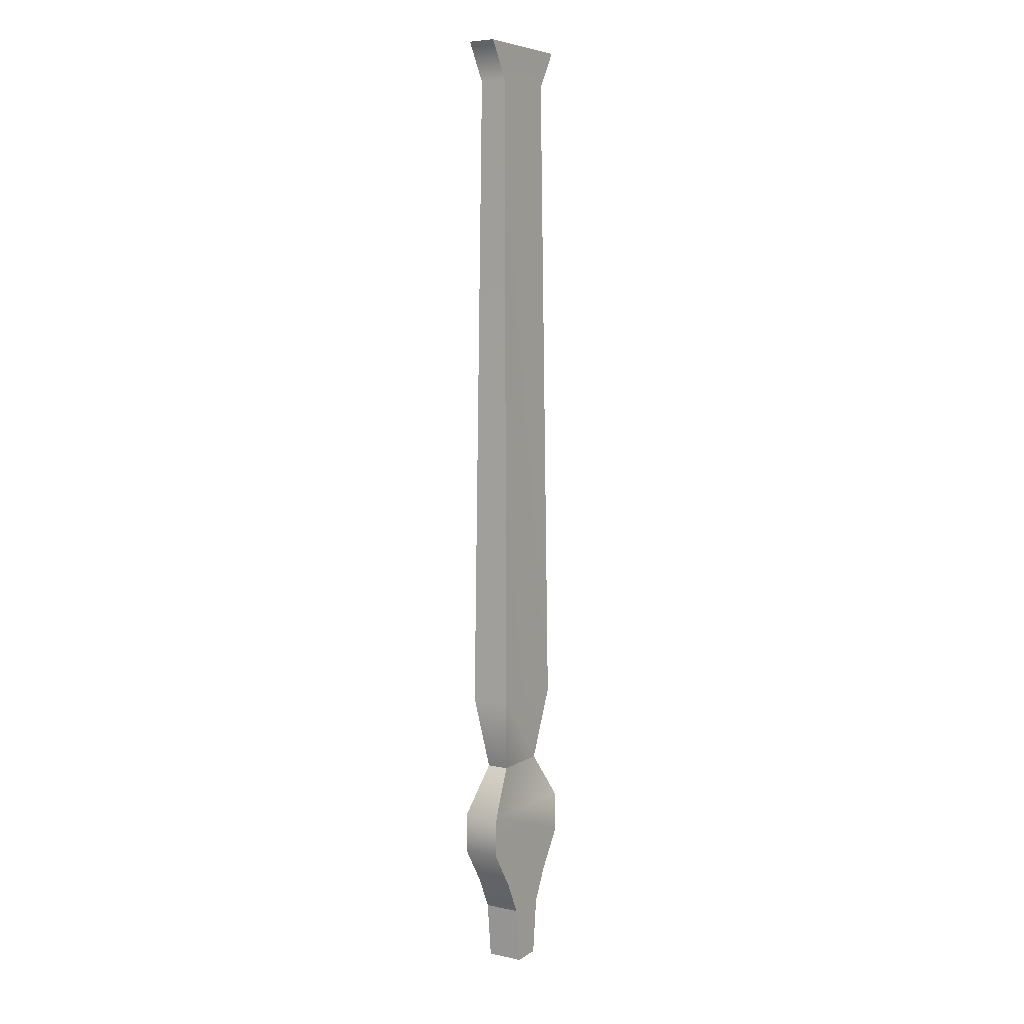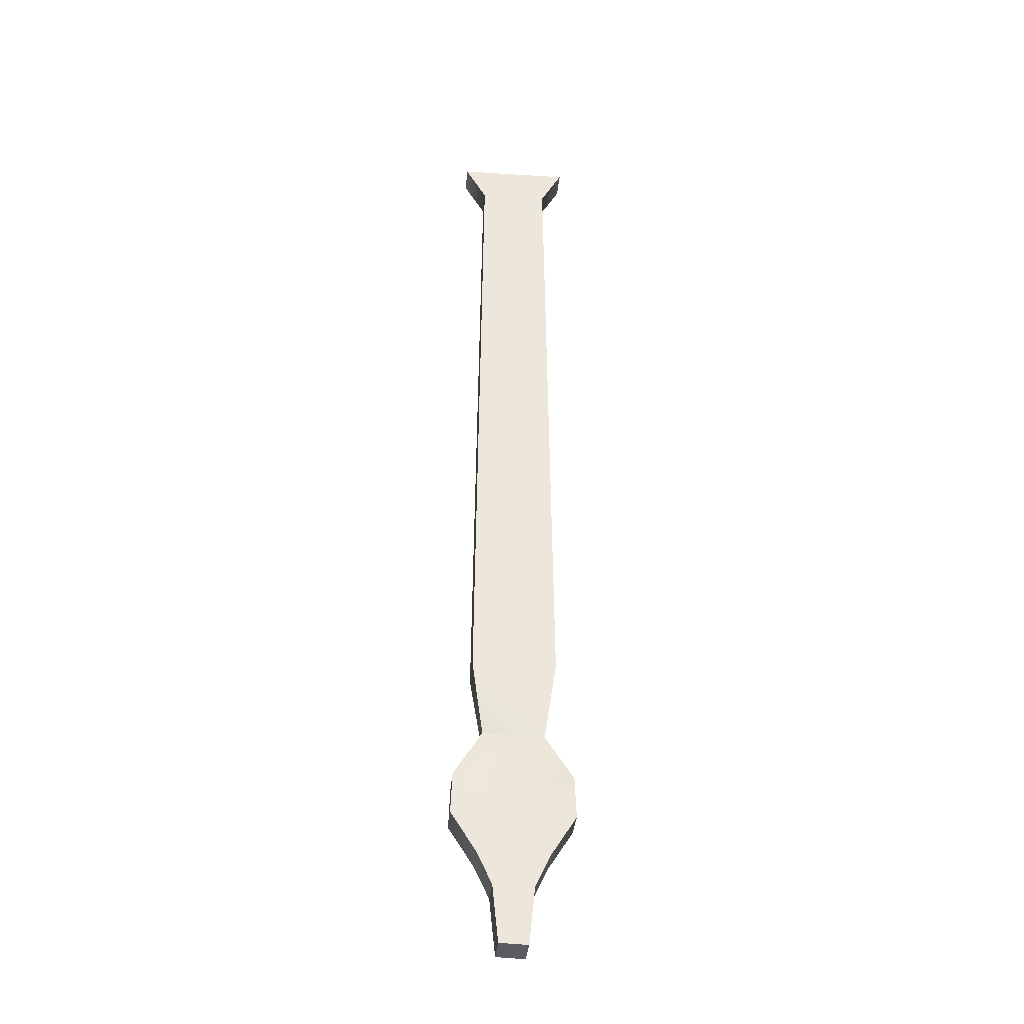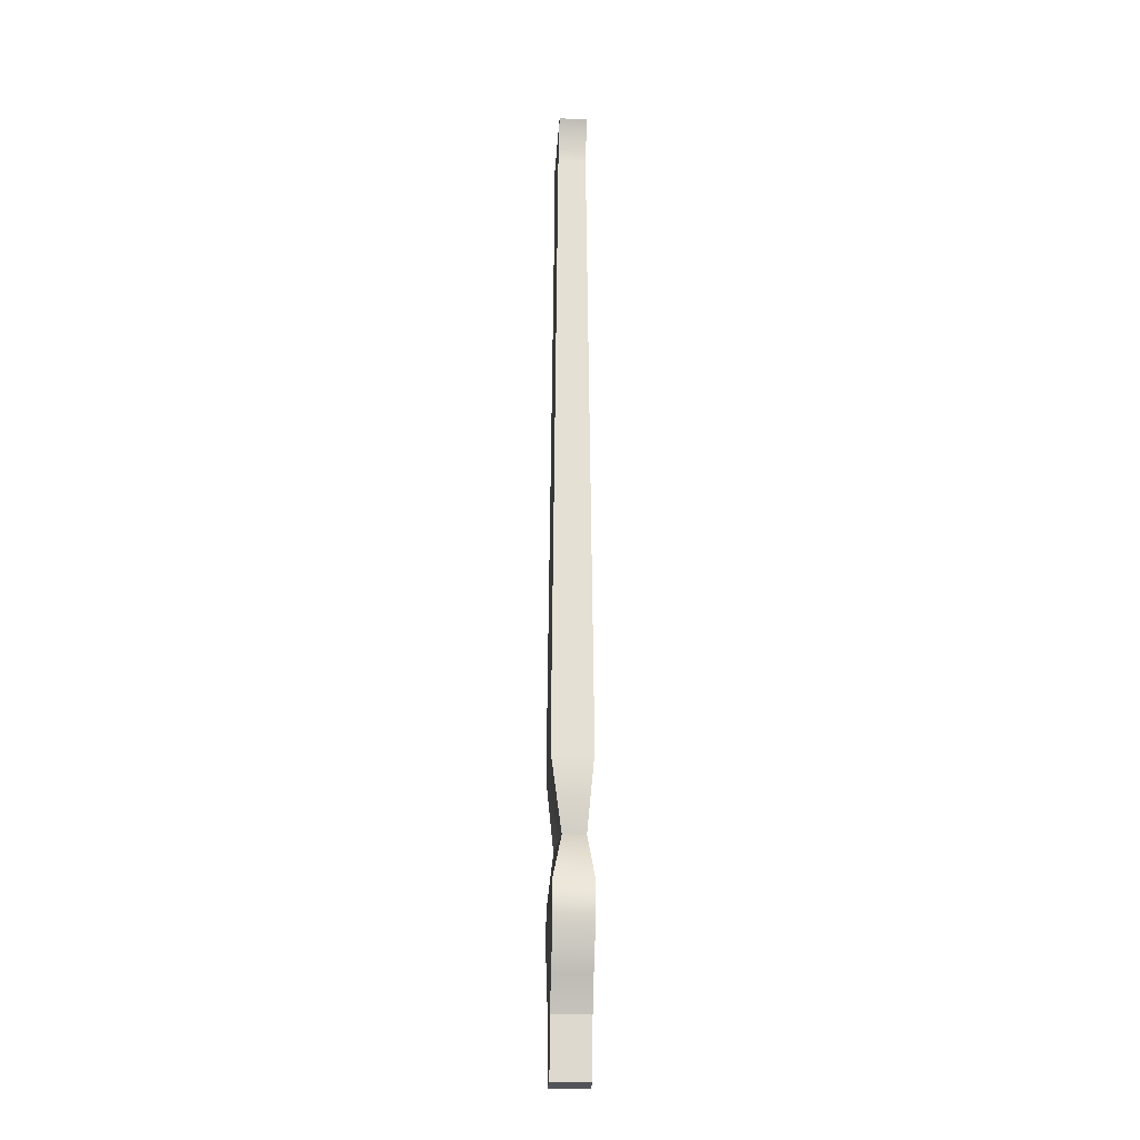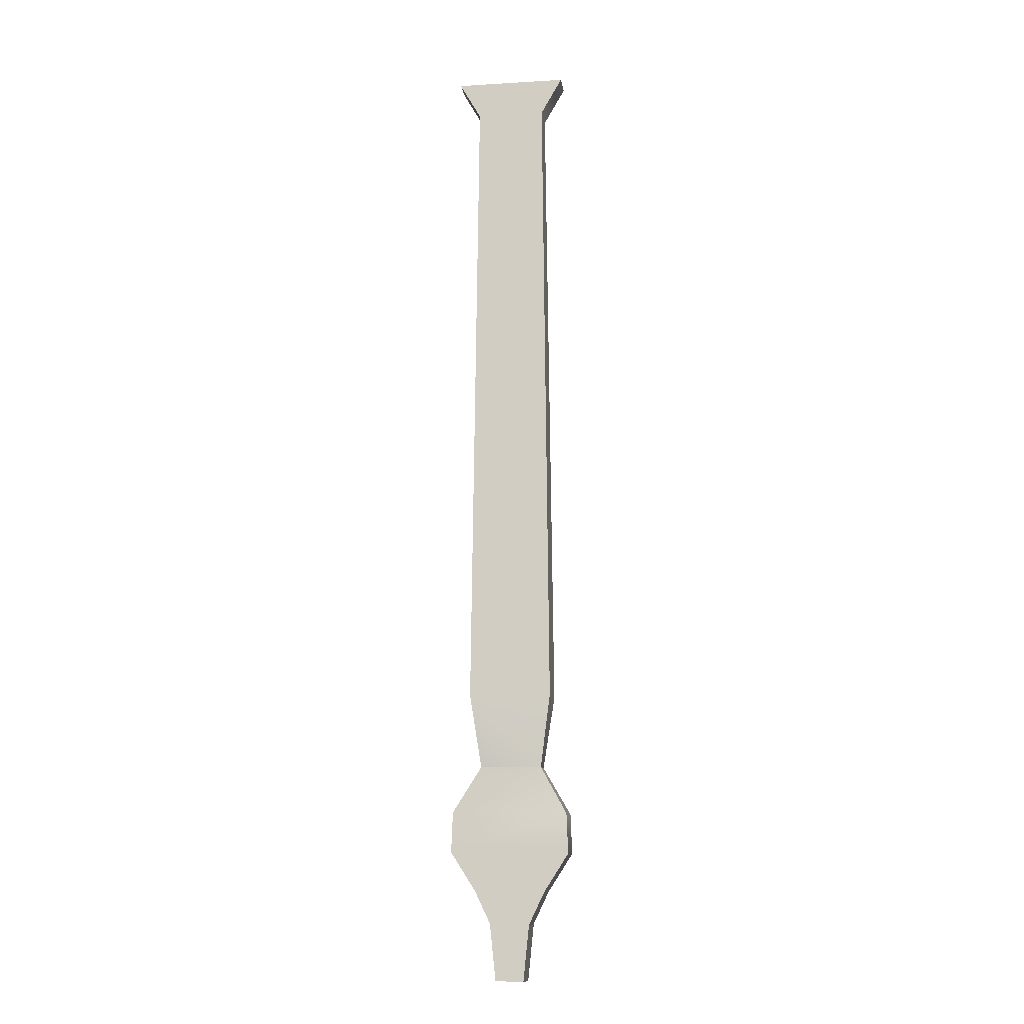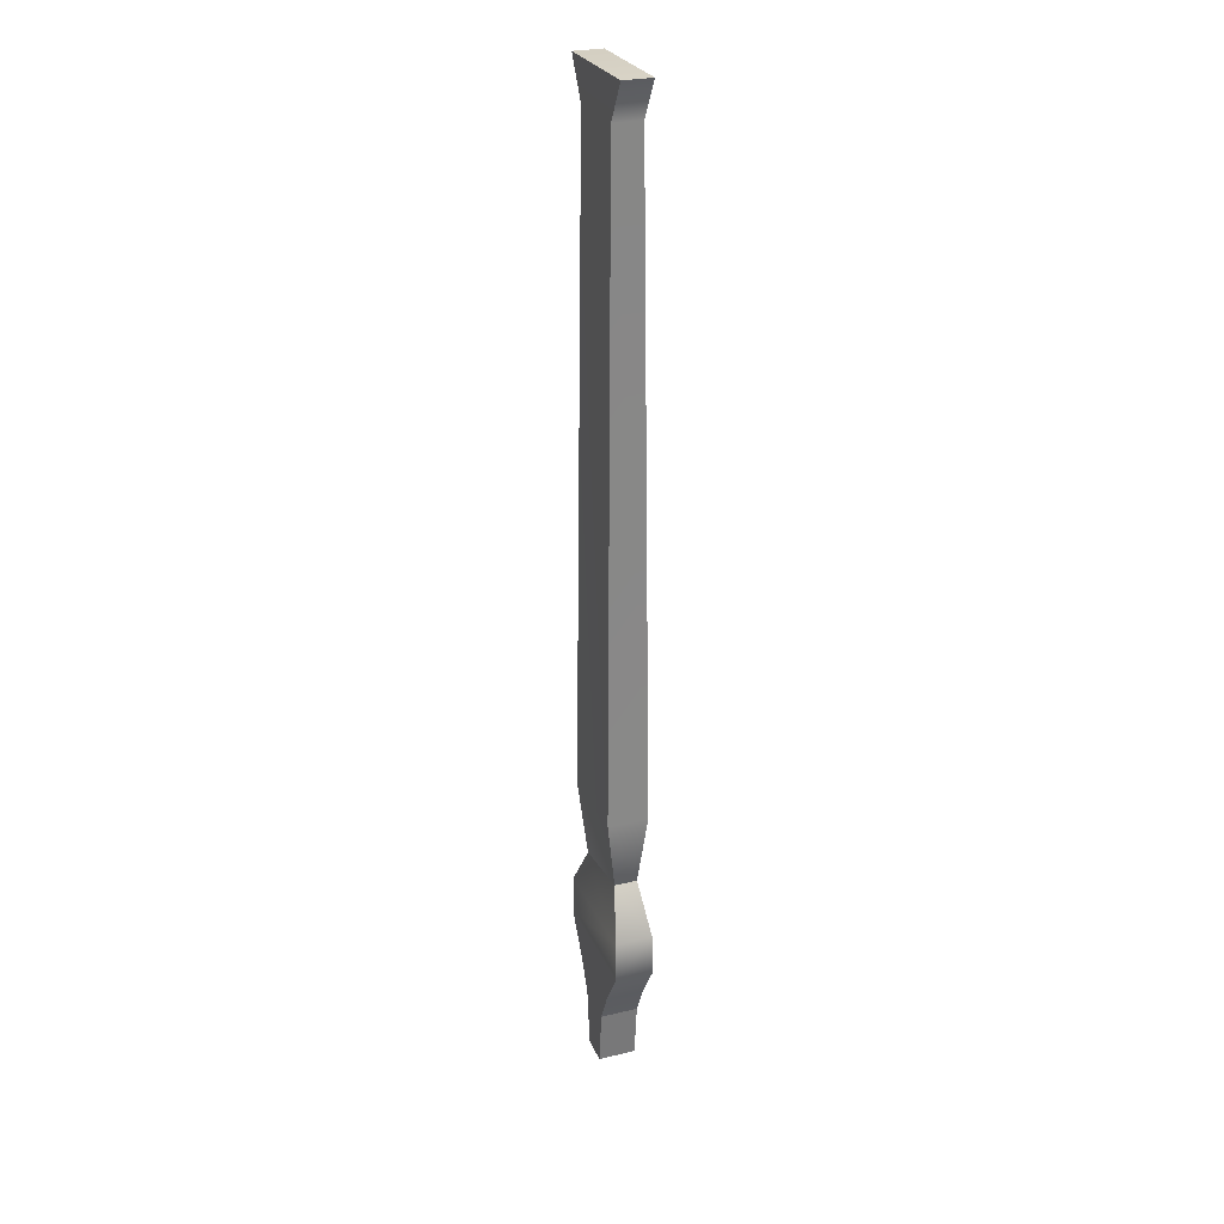
<metadata>
{"format":"obj","ext":"obj","renderer":"f3d","projection":"perspective","resolution":1024,"background":"white","views":[{"elev":5.7,"azim":122.9,"up":"+Z"},{"elev":-34.0,"azim":-4.8,"up":"+Z"},{"elev":-23.9,"azim":-93.4,"up":"+Z"},{"elev":-11.5,"azim":8.2,"up":"+Z"},{"elev":26.8,"azim":69.5,"up":"+Z"}]}
</metadata>
<code>
g default
v -0.2995 -0.07586 2.608
v -0.2995 0.07586 2.608
v 0.1687 0.07166 -1.457
v 0.1687 -0.04874 -1.457
v -0.1831 0.07586 2.406
v -0.1831 -0.07586 2.406
v -0.221 0.1073 -1.062
v -0.221 -0.1073 -1.062
v -0.1622 0.04874 -1.457
v -0.1622 -0.07166 -1.457
v 0.306 0.07586 2.608
v 0.306 -0.07586 2.608
v 0.1895 -0.07586 2.406
v 0.1895 0.07586 2.406
v 0.2275 -0.1073 -1.062
v 0.2275 0.1073 -1.062
v 0.07613 0.09965 -2.611
v 0.07613 -0.09965 -2.611
v 0.1071 0.09965 -2.31
v 0.1071 -0.09965 -2.31
v 0.3239 0.09965 -1.929
v 0.3239 -0.09965 -1.929
v 0.1906 -0.09965 -2.136
v 0.1906 0.09965 -2.136
v 0.3152 0.09965 -1.713
v 0.3152 -0.09965 -1.713
v -0.076 -0.09965 -2.605
v -0.076 0.09965 -2.605
v -0.1071 -0.09965 -2.303
v -0.1071 0.09965 -2.303
v -0.3239 -0.09965 -1.922
v -0.3239 0.09965 -1.922
v -0.1906 0.09965 -2.129
v -0.1906 -0.09965 -2.129
v -0.3152 -0.09965 -1.706
v -0.3152 0.09965 -1.706
g smithyTool06:pCube8
f 2 1 12 11
f 5 2 11 14
f 1 6 13 12
f 6 1 2 5
f 7 5 14 16
f 8 6 5 7
f 6 8 15 13
f 9 7 16 3
f 10 8 7 9
f 8 10 4 15
f 14 11 12 13
f 16 14 13 15
f 3 16 15 4
f 9 3 25 36
f 17 18 27 28
f 26 4 10 35
f 4 26 25 3
f 19 17 28 30
f 19 20 18 17
f 21 24 33 32
f 21 22 23 24
f 24 23 20 19
f 25 21 32 36
f 25 26 22 21
f 9 36 35 10
f 20 29 27 18
f 29 30 28 27
f 22 31 34 23
f 31 32 33 34
f 19 30 33 24
f 34 33 30 29
f 23 34 29 20
f 26 35 31 22
f 35 36 32 31

</code>
